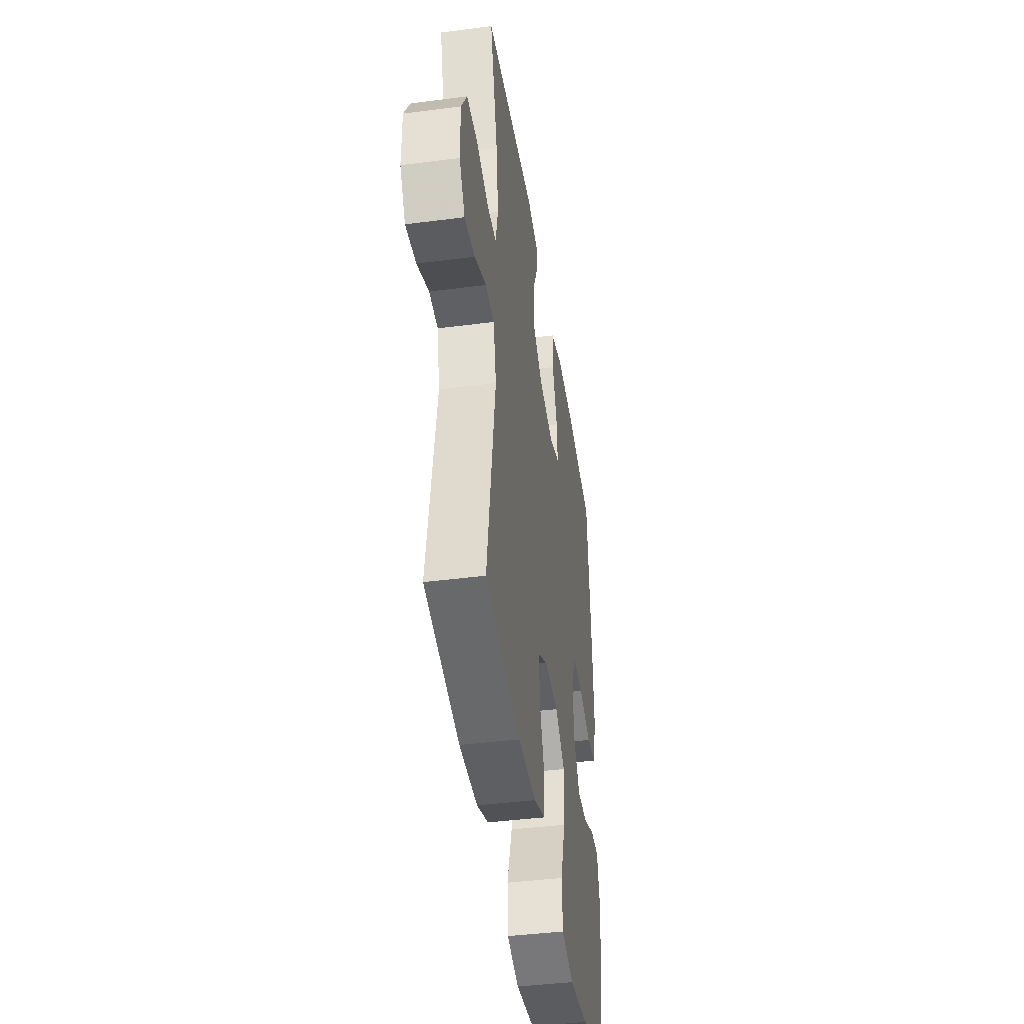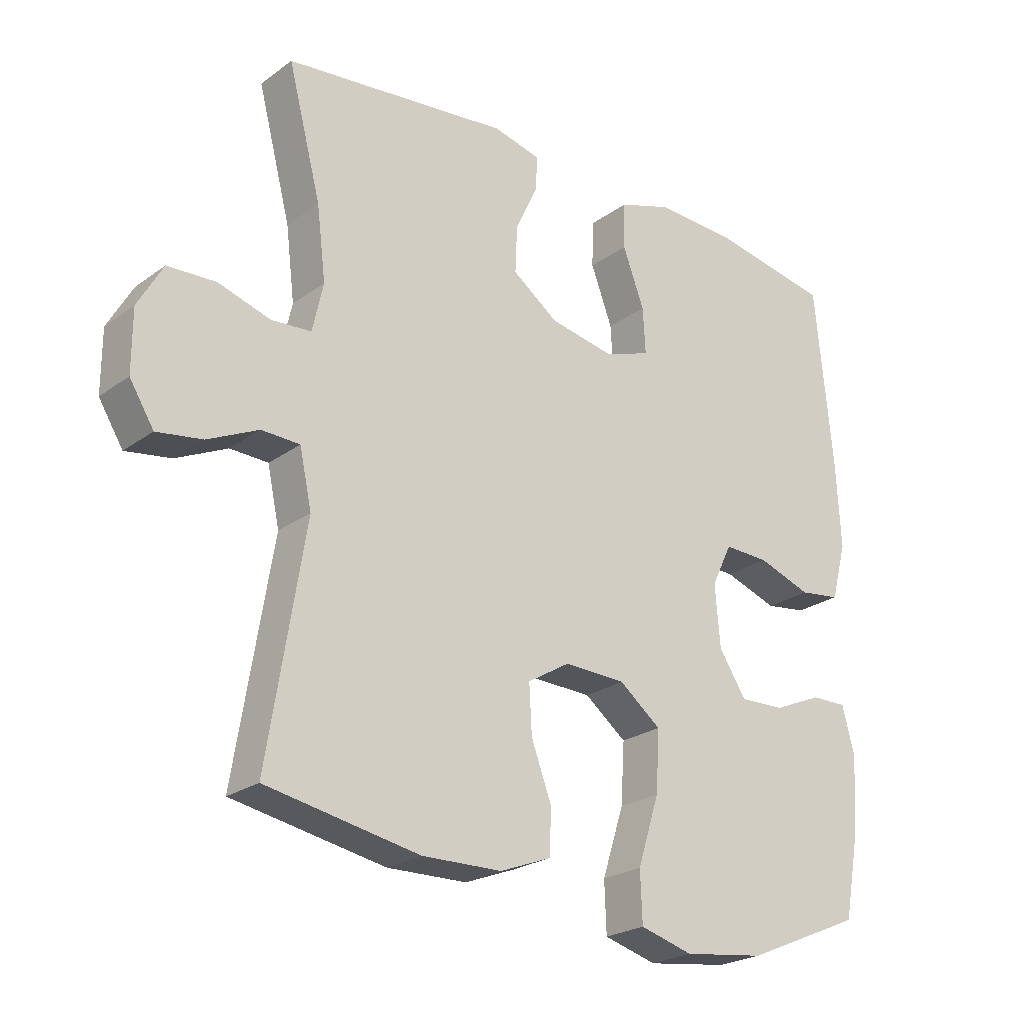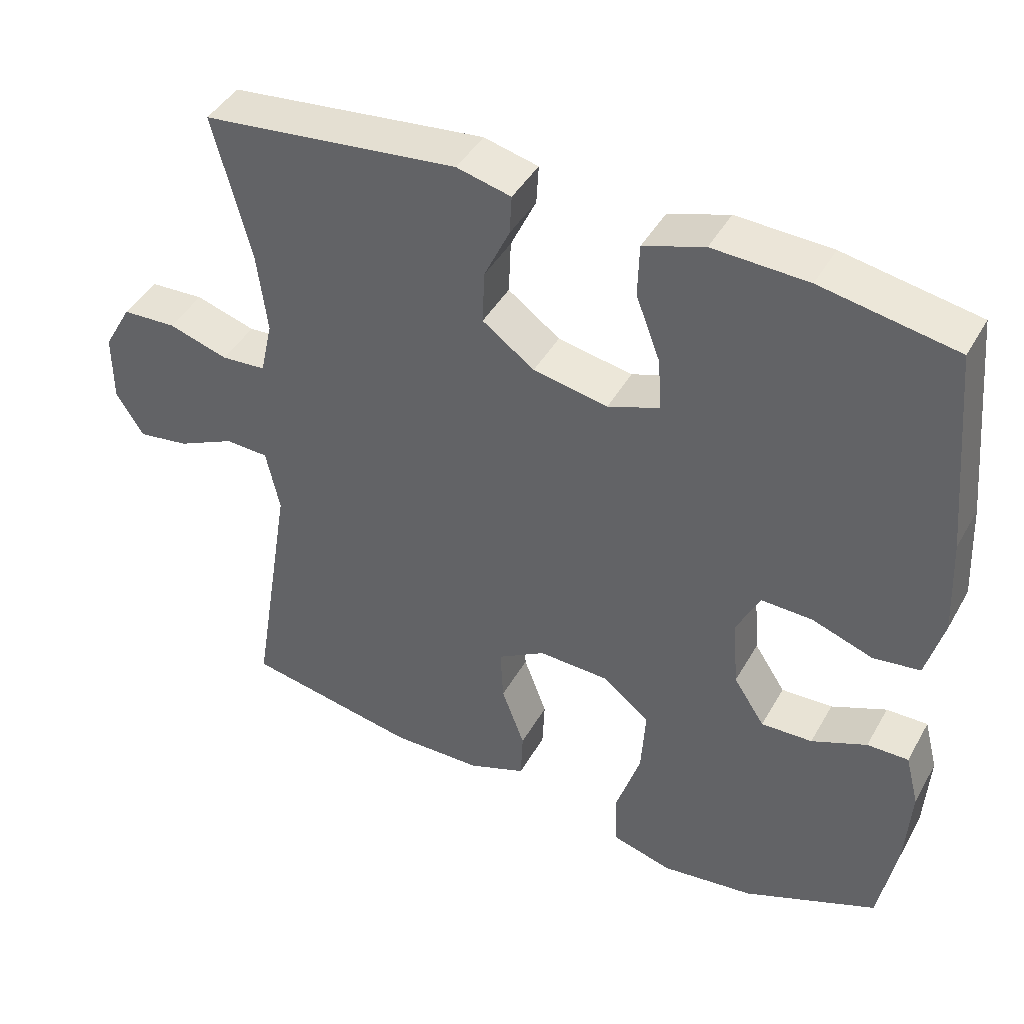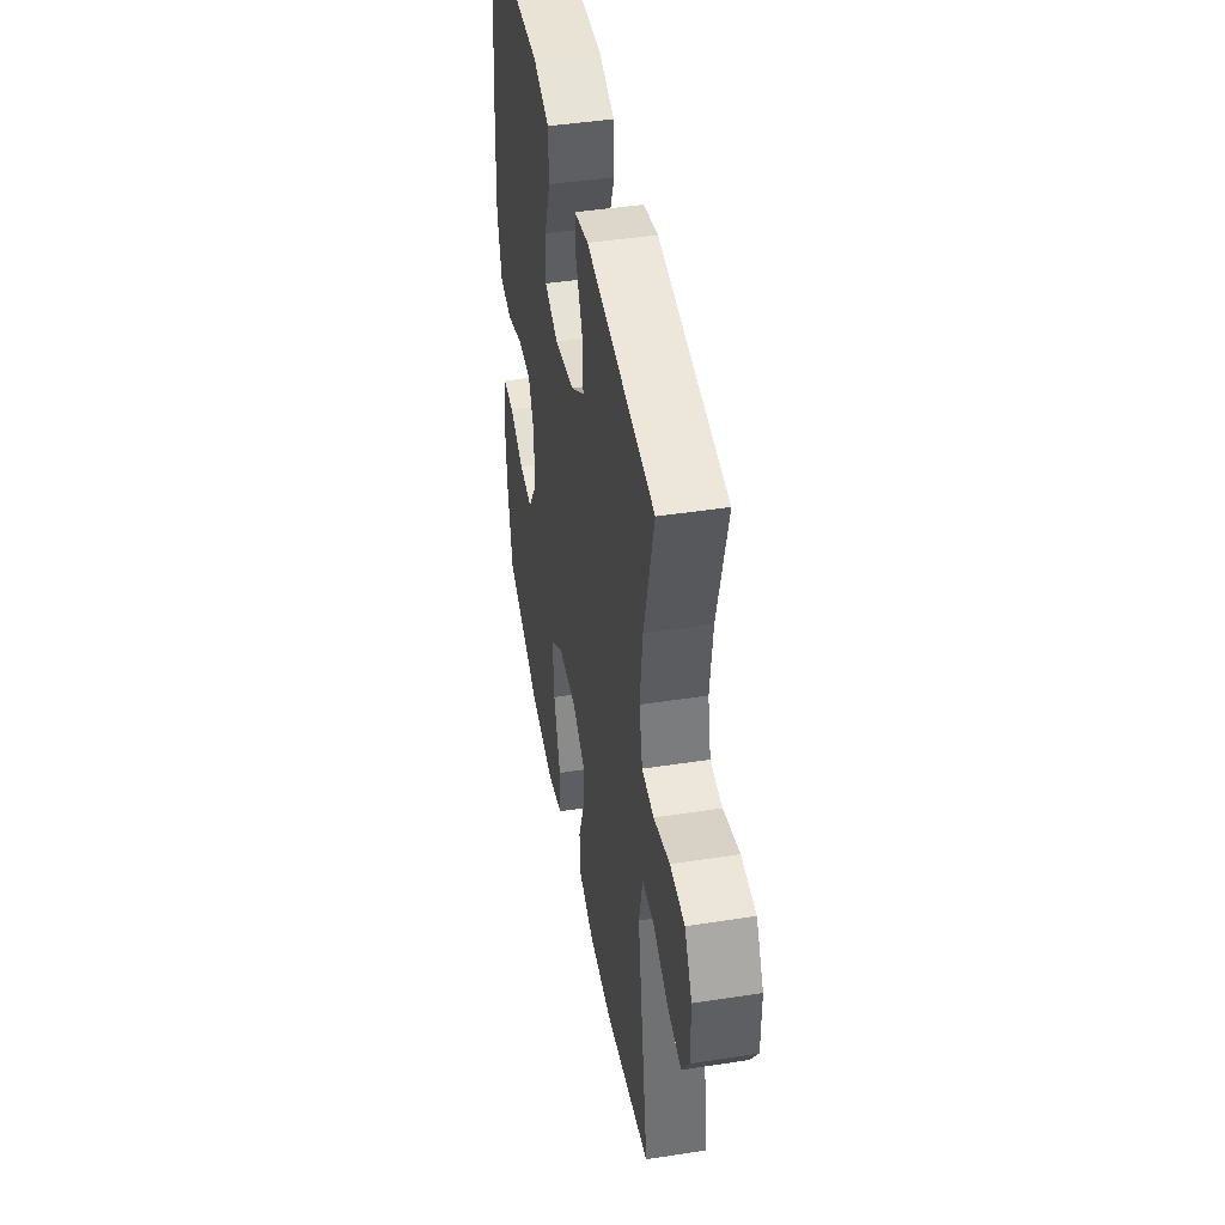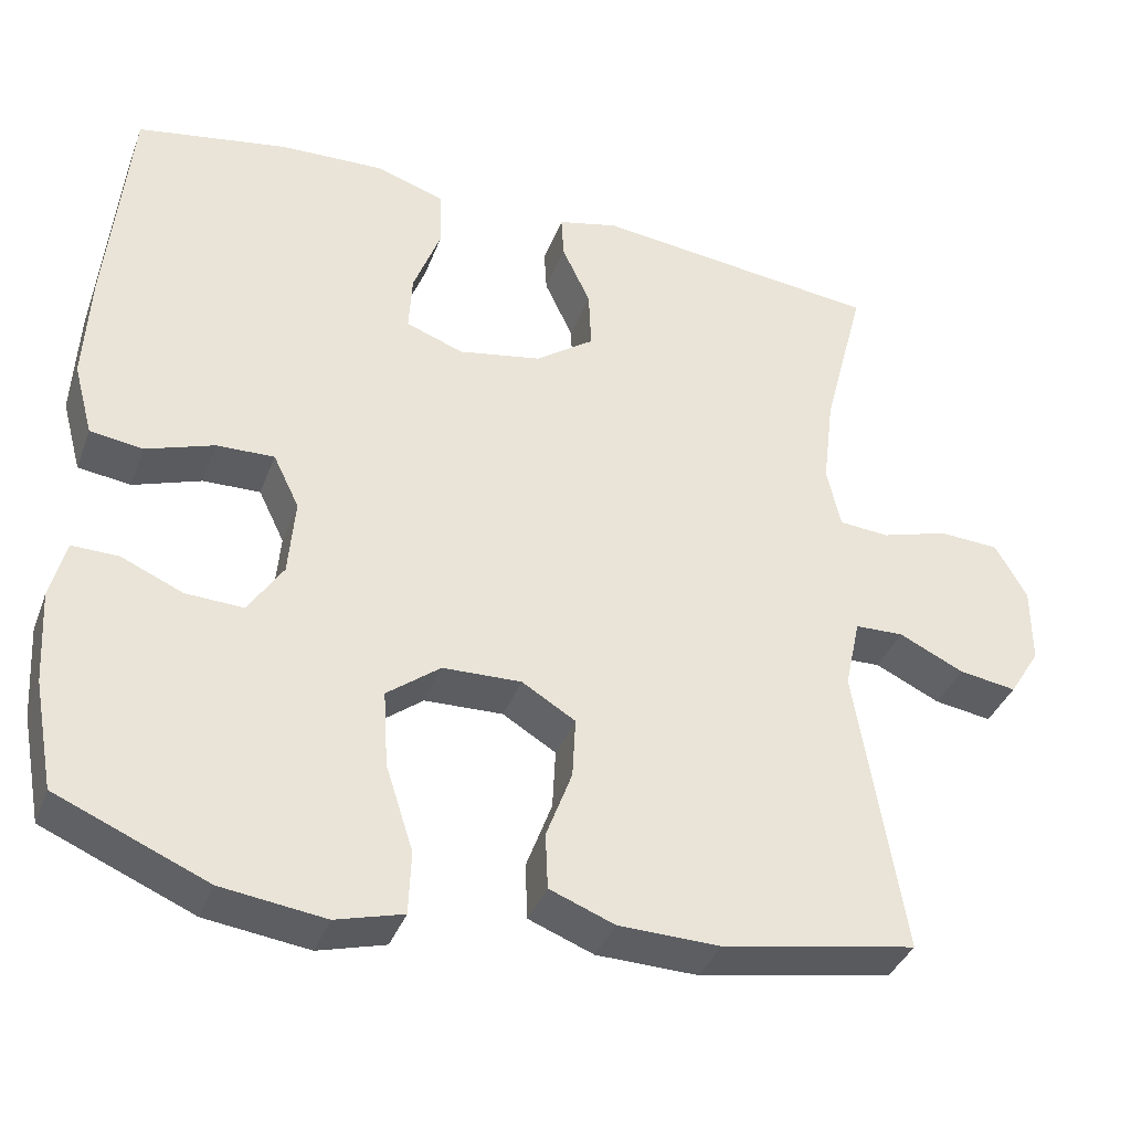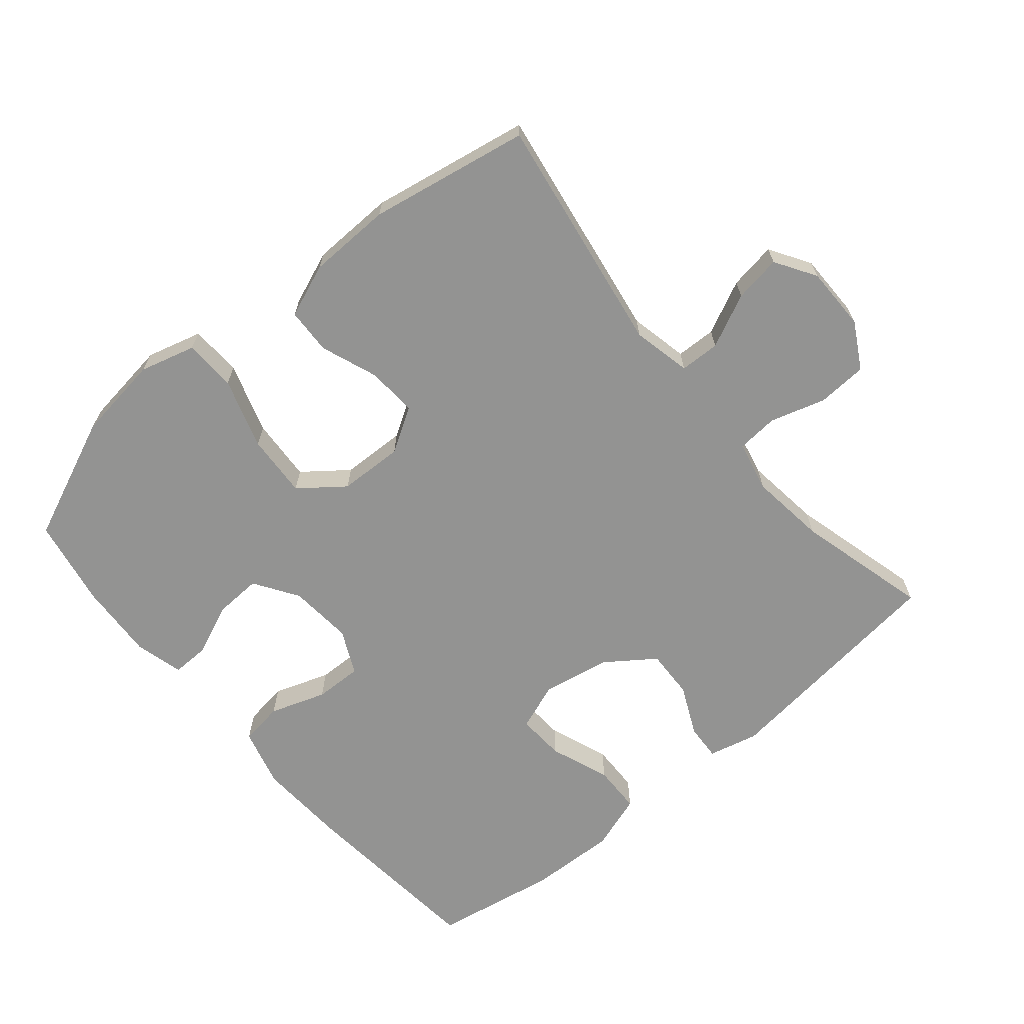
<metadata>
{"format":"obj","ext":"obj","renderer":"f3d","projection":"perspective","resolution":1024,"background":"white","views":[{"elev":-42.5,"azim":-81.2,"up":"+Z"},{"elev":-23.8,"azim":-39.9,"up":"+Z"},{"elev":43.4,"azim":27.7,"up":"+Z"},{"elev":44.6,"azim":-100.2,"up":"+Z"},{"elev":-37.6,"azim":160.6,"up":"+Z"},{"elev":-66.6,"azim":-139.9,"up":"+Y"}]}
</metadata>
<code>
v 0.5 0.07 -0.5
v 0.315 0.07 -0.579
v 0.187 0.07 -0.596
v 0.104 0.07 -0.573
v 0.101 0.07 -0.495
v 0.135 0.07 -0.389
v 0.141 0.07 -0.294
v 0.075 0.07 -0.243
v -0.022 0.07 -0.24
v -0.088 0.07 -0.28
v -0.084 0.07 -0.355
v -0.052 0.07 -0.441
v -0.055 0.07 -0.51
v -0.135 0.07 -0.541
v -0.26 0.07 -0.544
v -0.5 0.07 -0.5
v -0.442 0.07 -0.141
v -0.461 0.07 -0.053
v -0.521 0.07 -0.051
v -0.601 0.07 -0.089
v -0.672 0.07 -0.1
v -0.71 0.07 -0.039
v -0.71 0.07 0.057
v -0.671 0.07 0.126
v -0.596 0.07 0.13
v -0.513 0.07 0.105
v -0.451 0.07 0.11
v -0.434 0.07 0.186
v -0.448 0.07 0.3
v -0.5 0.07 0.5
v -0.145 0.07 0.541
v -0.07 0.07 0.523
v -0.073 0.07 0.469
v -0.108 0.07 0.394
v -0.111 0.07 0.32
v -0.039 0.07 0.268
v 0.064 0.07 0.249
v 0.135 0.07 0.275
v 0.131 0.07 0.347
v 0.097 0.07 0.437
v 0.099 0.07 0.51
v 0.183 0.07 0.538
v 0.314 0.07 0.533
v 0.5 0.07 0.5
v 0.527 0.07 0.215
v 0.534 0.07 0.08
v 0.51 0.07 -0.009
v 0.445 0.07 -0.018
v 0.361 0.07 0.011
v 0.29 0.07 0.013
v 0.258 0.07 -0.053
v 0.266 0.07 -0.149
v 0.309 0.07 -0.215
v 0.38 0.07 -0.212
v 0.456 0.07 -0.179
v 0.513 0.07 -0.178
v 0.532 0.07 -0.251
v 0.525 0.07 -0.367
v 0.5 0 -0.5
v 0.315 0 -0.579
v 0.187 0 -0.596
v 0.104 0 -0.573
v 0.101 0 -0.495
v 0.135 0 -0.389
v 0.141 0 -0.294
v 0.075 0 -0.243
v -0.022 0 -0.24
v -0.088 0 -0.28
v -0.084 0 -0.355
v -0.052 0 -0.441
v -0.055 0 -0.51
v -0.135 0 -0.541
v -0.26 0 -0.544
v -0.5 0 -0.5
v -0.442 0 -0.141
v -0.461 0 -0.053
v -0.521 0 -0.051
v -0.601 0 -0.089
v -0.672 0 -0.1
v -0.71 0 -0.039
v -0.71 0 0.057
v -0.671 0 0.126
v -0.596 0 0.13
v -0.513 0 0.105
v -0.451 0 0.11
v -0.434 0 0.186
v -0.448 0 0.3
v -0.5 0 0.5
v -0.145 0 0.541
v -0.07 0 0.523
v -0.073 0 0.469
v -0.108 0 0.394
v -0.111 0 0.32
v -0.039 0 0.268
v 0.064 0 0.249
v 0.135 0 0.275
v 0.131 0 0.347
v 0.097 0 0.437
v 0.099 0 0.51
v 0.183 0 0.538
v 0.314 0 0.533
v 0.5 0 0.5
v 0.527 0 0.215
v 0.534 0 0.08
v 0.51 0 -0.009
v 0.445 0 -0.018
v 0.361 0 0.011
v 0.29 0 0.013
v 0.258 0 -0.053
v 0.266 0 -0.149
v 0.309 0 -0.215
v 0.38 0 -0.212
v 0.456 0 -0.179
v 0.513 0 -0.178
v 0.532 0 -0.251
v 0.525 0 -0.367
f 4 5 6
f 3 4 6
f 2 3 6
f 1 2 6
f 58 1 6
f 57 58 6
f 56 57 6
f 55 56 6
f 54 55 6
f 53 54 6 7
f 52 53 7 8
f 51 52 8 9
f 50 51 9 10
f 47 48 49
f 46 47 49
f 45 46 49
f 44 45 49
f 43 44 49
f 42 43 49
f 41 42 49
f 40 41 49
f 39 40 49
f 38 39 49 50
f 37 38 50 10
f 32 33 34
f 31 32 34
f 30 31 34
f 29 30 34
f 28 29 34 35
f 27 28 35 36
f 24 25 26
f 23 24 26
f 22 23 26
f 21 22 26
f 20 21 26
f 19 20 26
f 18 19 26 27
f 36 37 10
f 27 36 10
f 18 27 10
f 17 18 10
f 15 16 17
f 14 15 17
f 13 14 17
f 12 13 17
f 11 12 17
f 10 11 17
f 64 63 62
f 64 62 61
f 64 61 60
f 64 60 59
f 64 59 116
f 64 116 115
f 64 115 114
f 64 114 113
f 64 113 112
f 65 64 112 111
f 66 65 111 110
f 67 66 110 109
f 68 67 109 108
f 107 106 105
f 107 105 104
f 107 104 103
f 107 103 102
f 107 102 101
f 107 101 100
f 107 100 99
f 107 99 98
f 107 98 97
f 108 107 97 96
f 68 108 96 95
f 92 91 90
f 92 90 89
f 92 89 88
f 92 88 87
f 93 92 87 86
f 94 93 86 85
f 84 83 82
f 84 82 81
f 84 81 80
f 84 80 79
f 84 79 78
f 84 78 77
f 85 84 77 76
f 68 95 94
f 68 94 85
f 68 85 76
f 68 76 75
f 75 74 73
f 75 73 72
f 75 72 71
f 75 71 70
f 75 70 69
f 75 69 68
f 1 59 60 2
f 2 60 61 3
f 3 61 62 4
f 4 62 63 5
f 5 63 64 6
f 6 64 65 7
f 7 65 66 8
f 8 66 67 9
f 9 67 68 10
f 10 68 69 11
f 11 69 70 12
f 12 70 71 13
f 13 71 72 14
f 14 72 73 15
f 15 73 74 16
f 16 74 75 17
f 17 75 76 18
f 18 76 77 19
f 19 77 78 20
f 20 78 79 21
f 21 79 80 22
f 22 80 81 23
f 23 81 82 24
f 24 82 83 25
f 25 83 84 26
f 26 84 85 27
f 27 85 86 28
f 28 86 87 29
f 29 87 88 30
f 30 88 89 31
f 31 89 90 32
f 32 90 91 33
f 33 91 92 34
f 34 92 93 35
f 35 93 94 36
f 36 94 95 37
f 37 95 96 38
f 38 96 97 39
f 39 97 98 40
f 40 98 99 41
f 41 99 100 42
f 42 100 101 43
f 43 101 102 44
f 44 102 103 45
f 45 103 104 46
f 46 104 105 47
f 47 105 106 48
f 48 106 107 49
f 49 107 108 50
f 50 108 109 51
f 51 109 110 52
f 52 110 111 53
f 53 111 112 54
f 54 112 113 55
f 55 113 114 56
f 56 114 115 57
f 57 115 116 58
f 58 116 59 1

</code>
